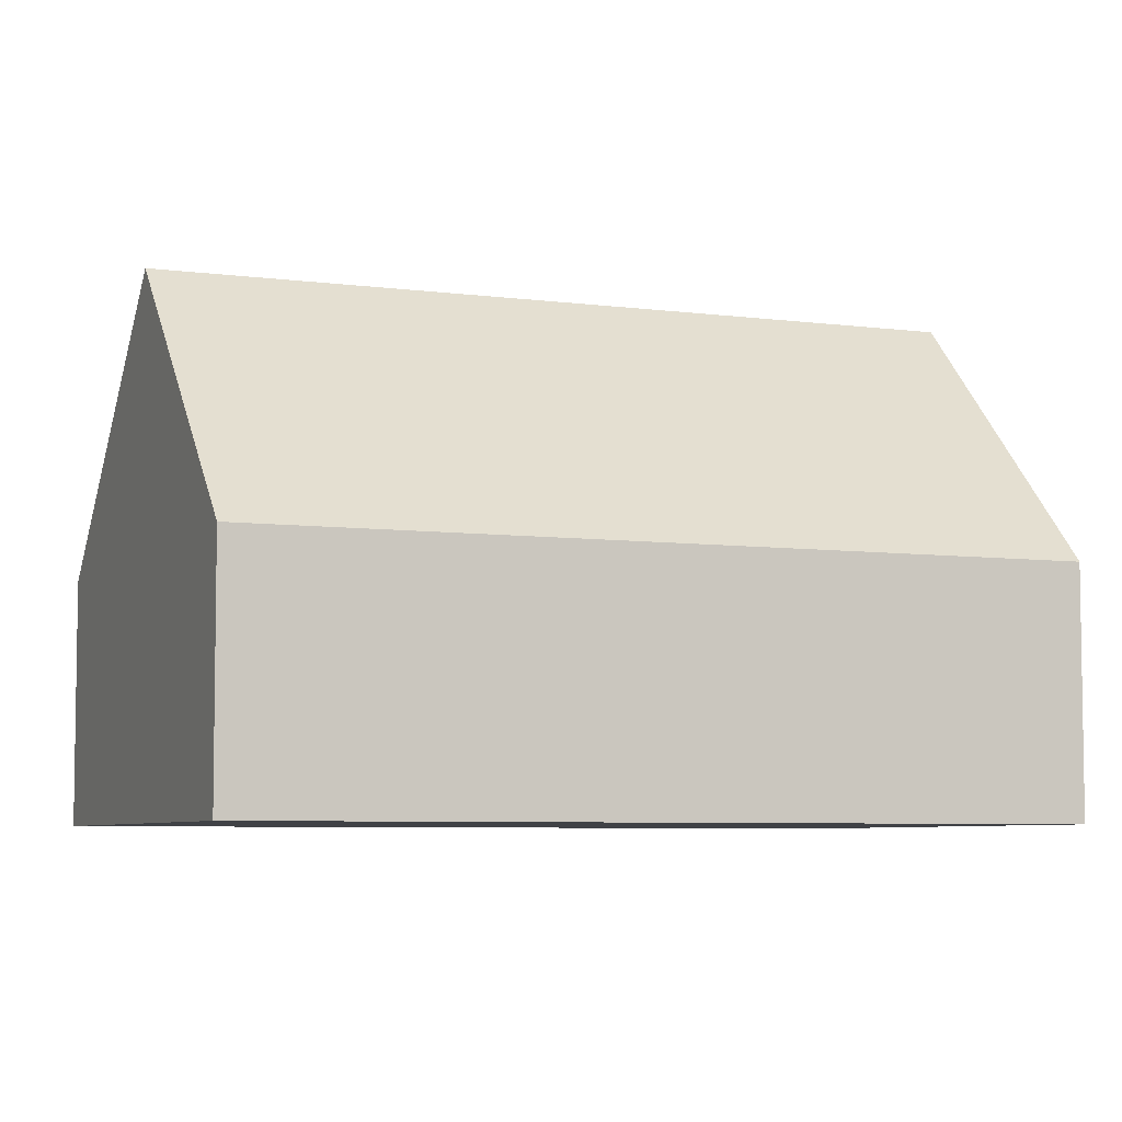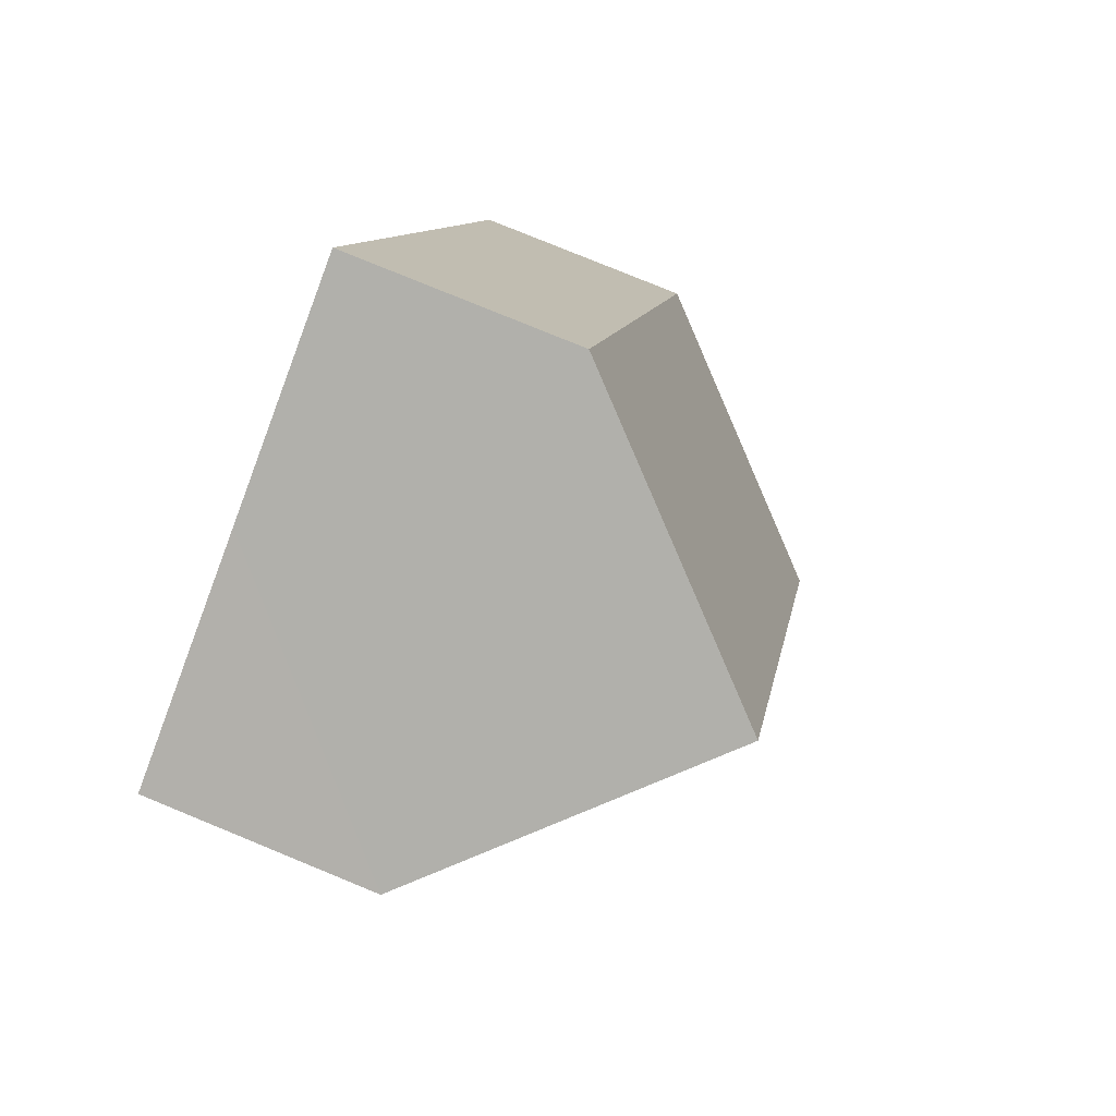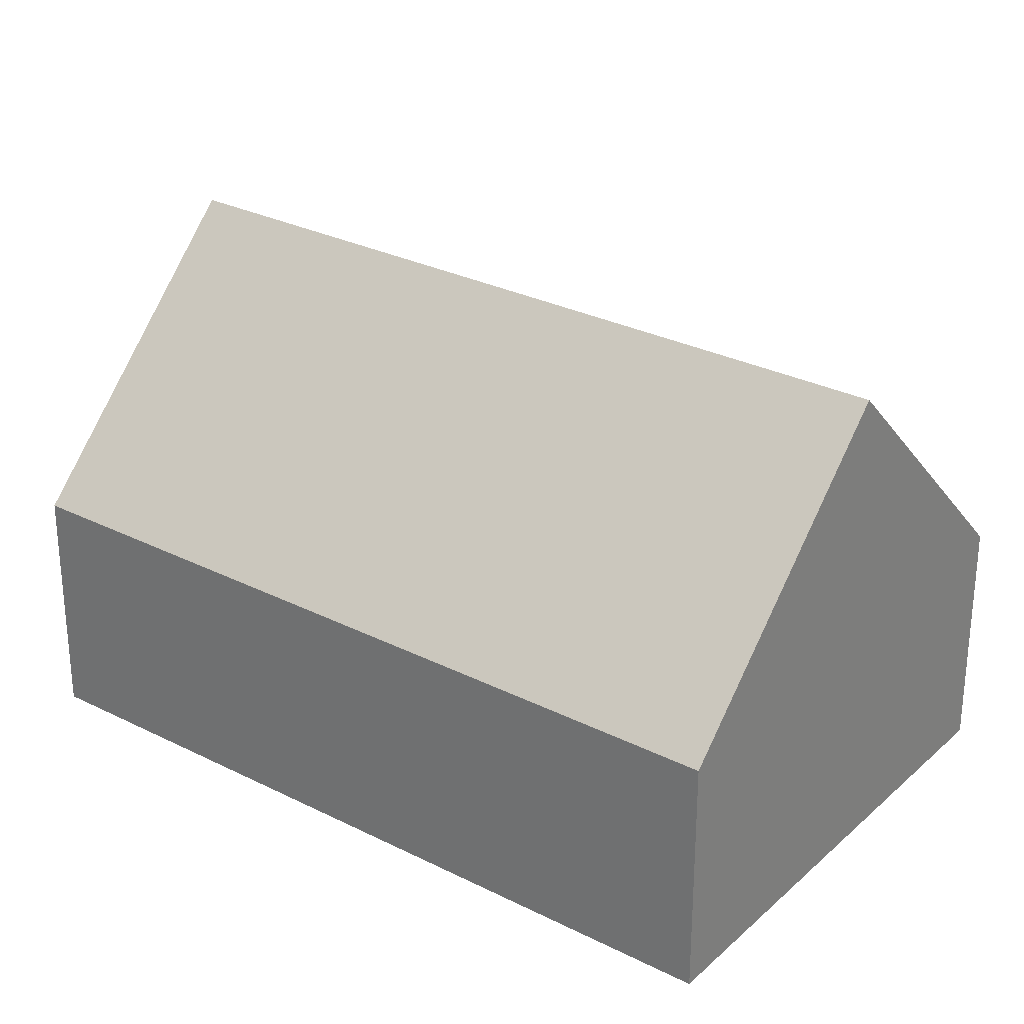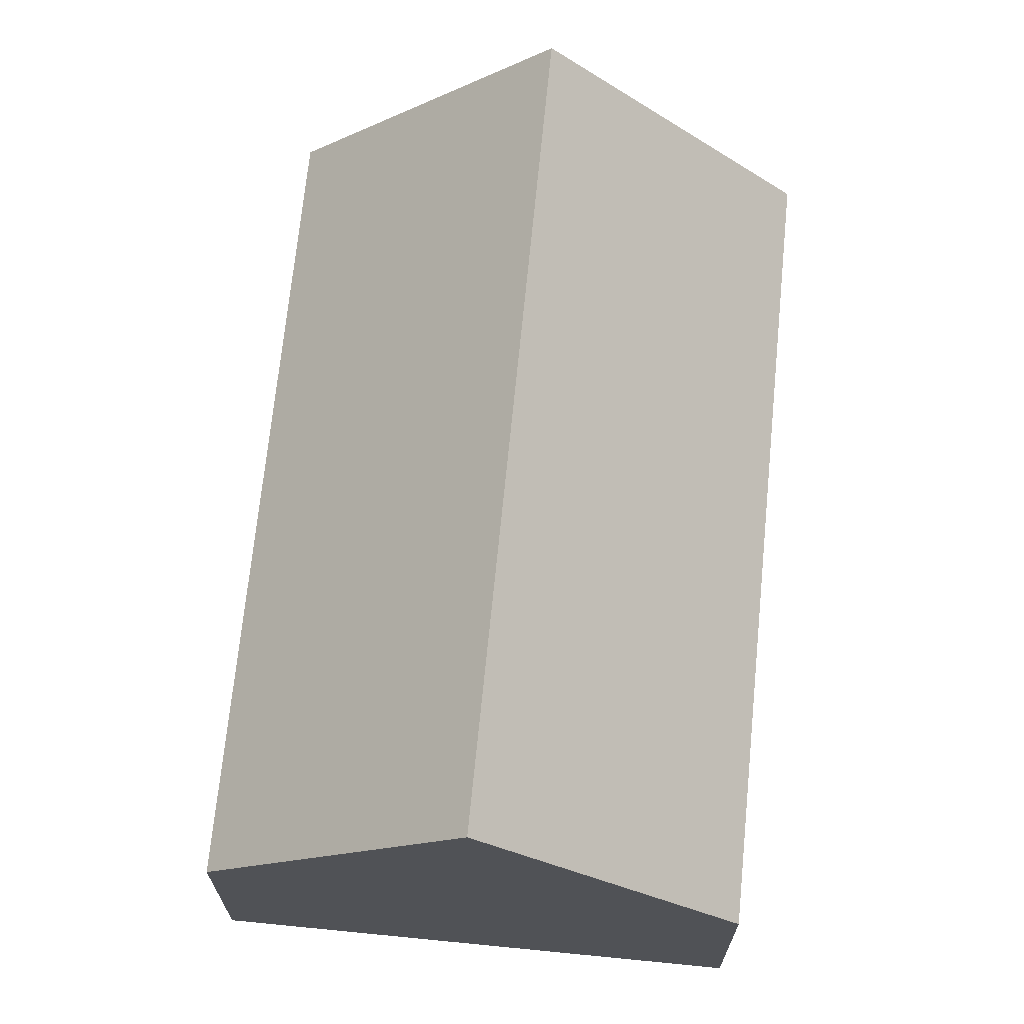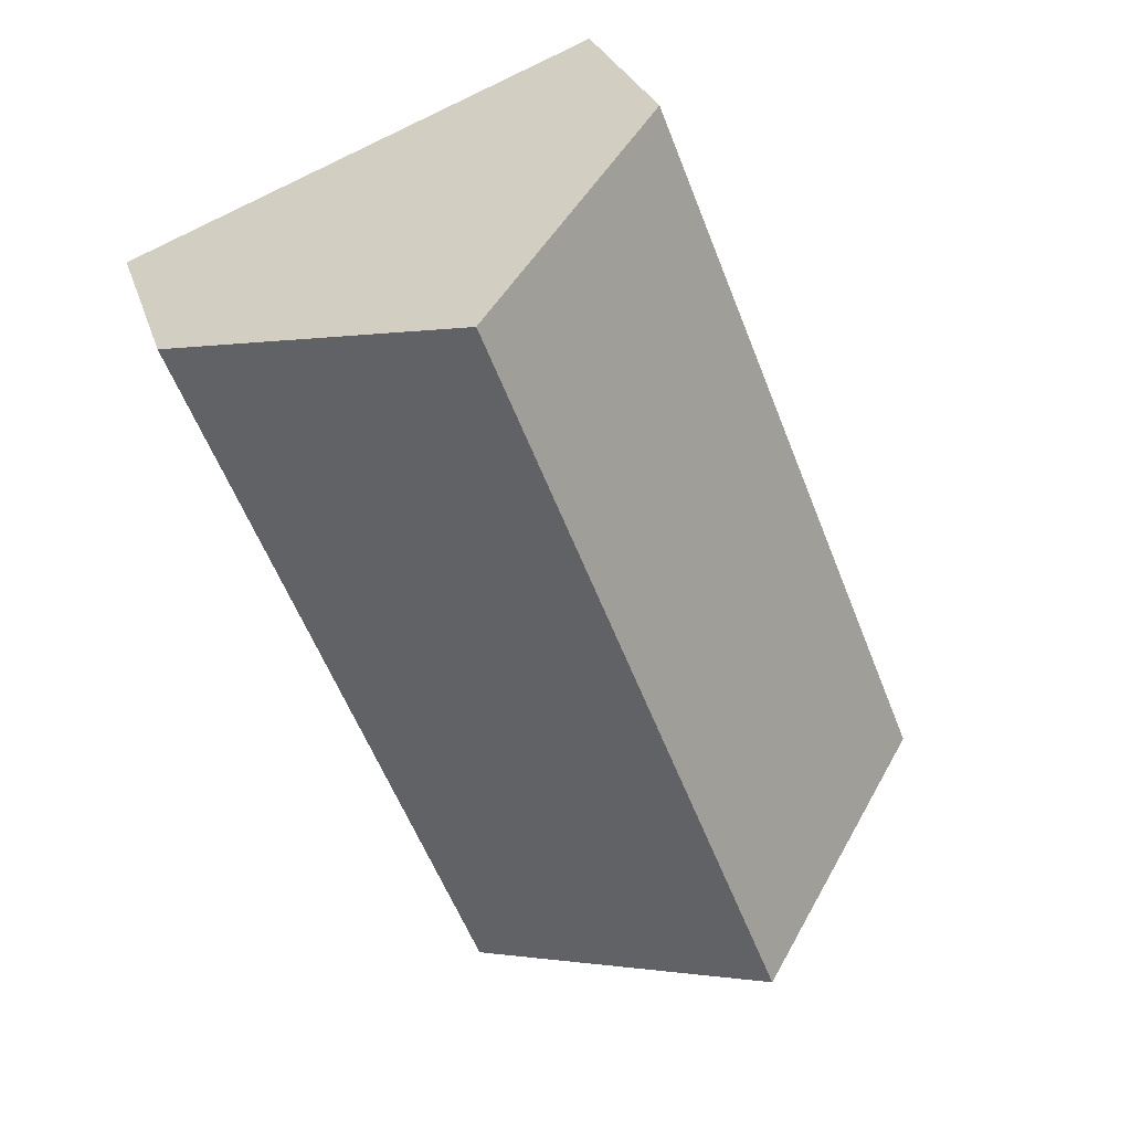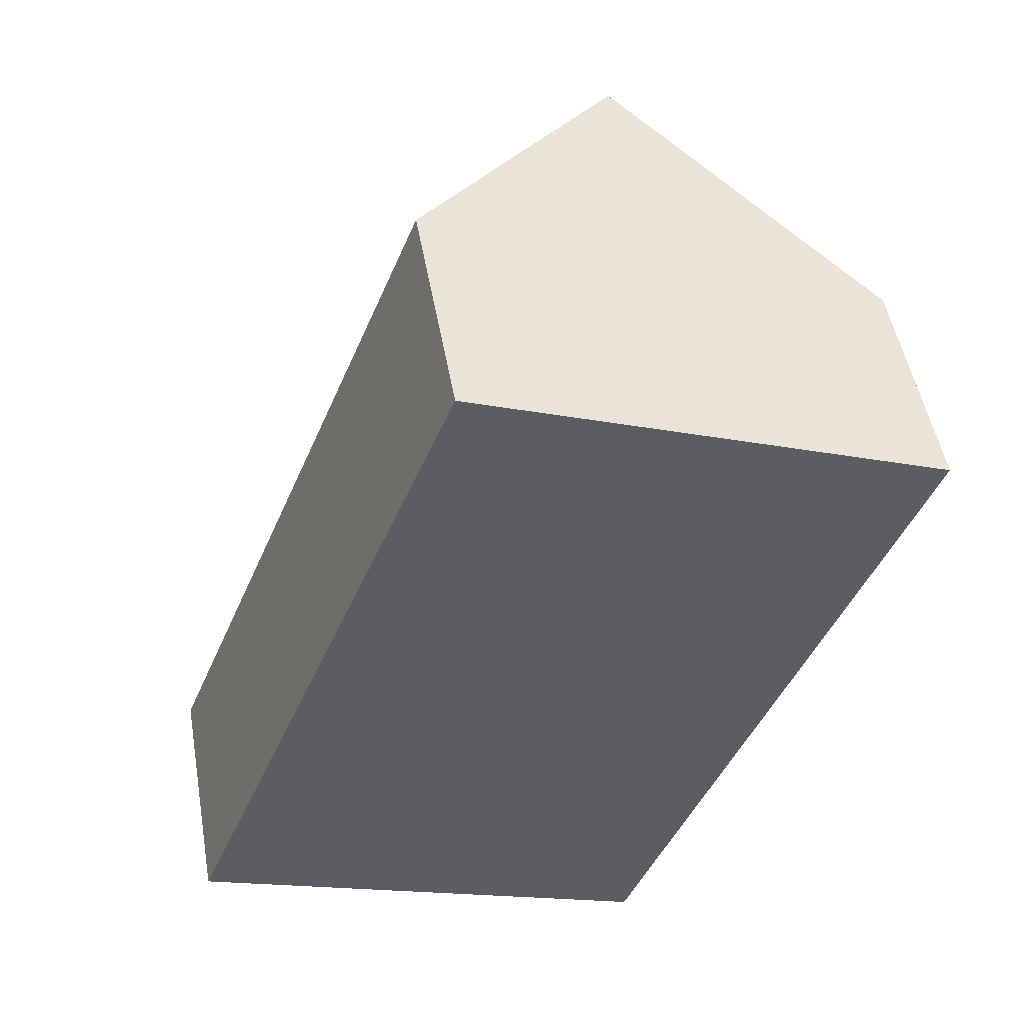
<metadata>
{"format":"obj","ext":"obj","renderer":"f3d","projection":"perspective","resolution":1024,"background":"white","views":[{"elev":-6.1,"azim":-90.4,"up":"+Y"},{"elev":79.3,"azim":112.3,"up":"+Z"},{"elev":28.8,"azim":148.7,"up":"+Y"},{"elev":69.3,"azim":-152.7,"up":"+Y"},{"elev":27.5,"azim":164.3,"up":"+Z"},{"elev":50.4,"azim":-10.0,"up":"+Z"}]}
</metadata>
<code>
v  0 4.411 2.701e-16
v  10.04 9.211 12.09
v  4.524 9.211 -1.797
v  5.516 4.411 13.89
v  14.56 4.411 10.29
v  10.85 4.412 0.954
v  9.185 4.411 -3.246
v  9.047 4.412 -3.593
v  9.047 2.2e-16 -3.593
v  9.185 1.988e-16 -3.246
v  10.85 -5.842e-17 0.954
v  14.56 -6.303e-16 10.29
v  4.524 1.1e-16 -1.797
v  0 0 0
v  5.516 -8.503e-16 13.89
v  10.04 -7.403e-16 12.09
g defaultobject
f 1 2 3
f 2 1 4
f 5 3 2
f 3 5 6
f 3 6 7
f 3 7 8
f 7 9 8
f 9 7 6
f 9 6 10
f 10 6 11
f 11 6 5
f 11 5 12
f 9 3 8
f 3 9 1
f 1 9 13
f 1 13 14
f 14 4 1
f 4 14 15
f 15 2 4
f 2 15 5
f 5 15 16
f 5 16 12
f 10 13 9
f 13 10 11
f 13 11 14
f 14 11 15
f 15 11 16
f 16 11 12

</code>
